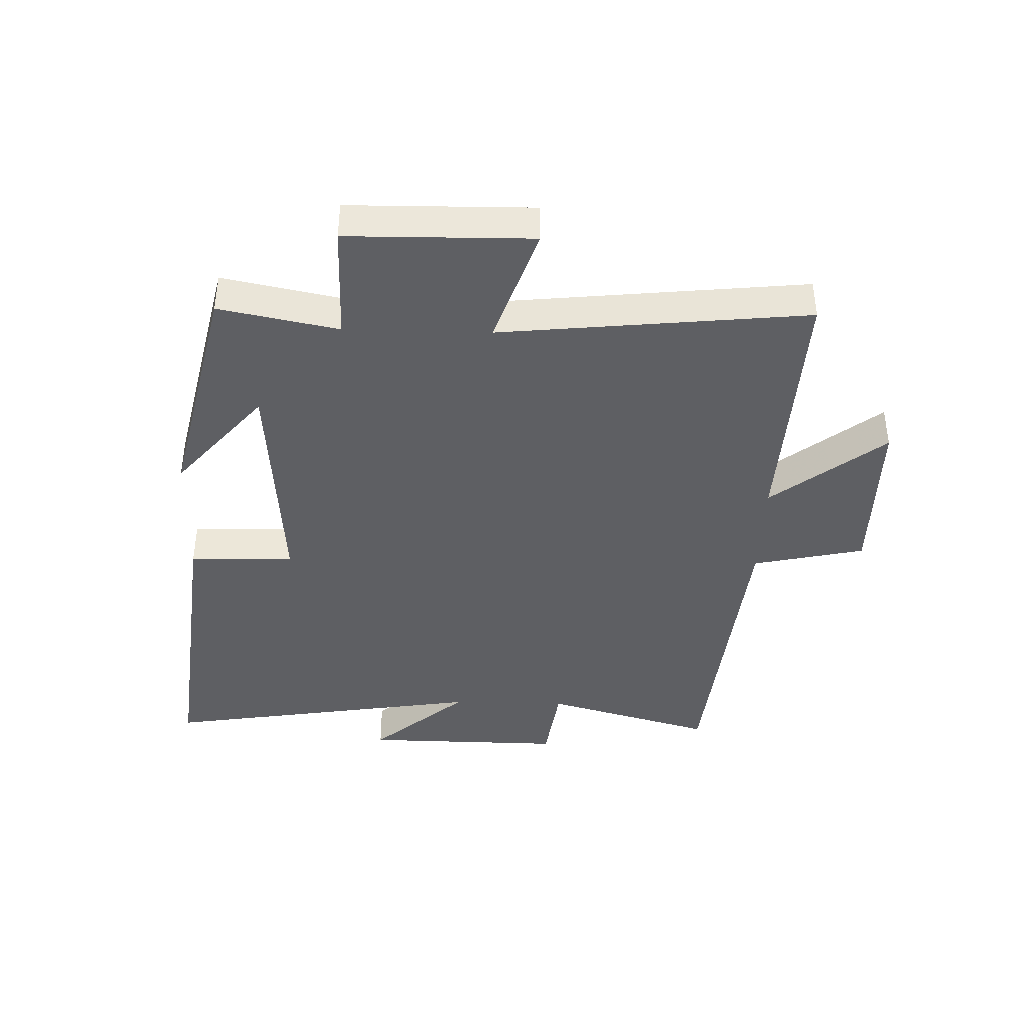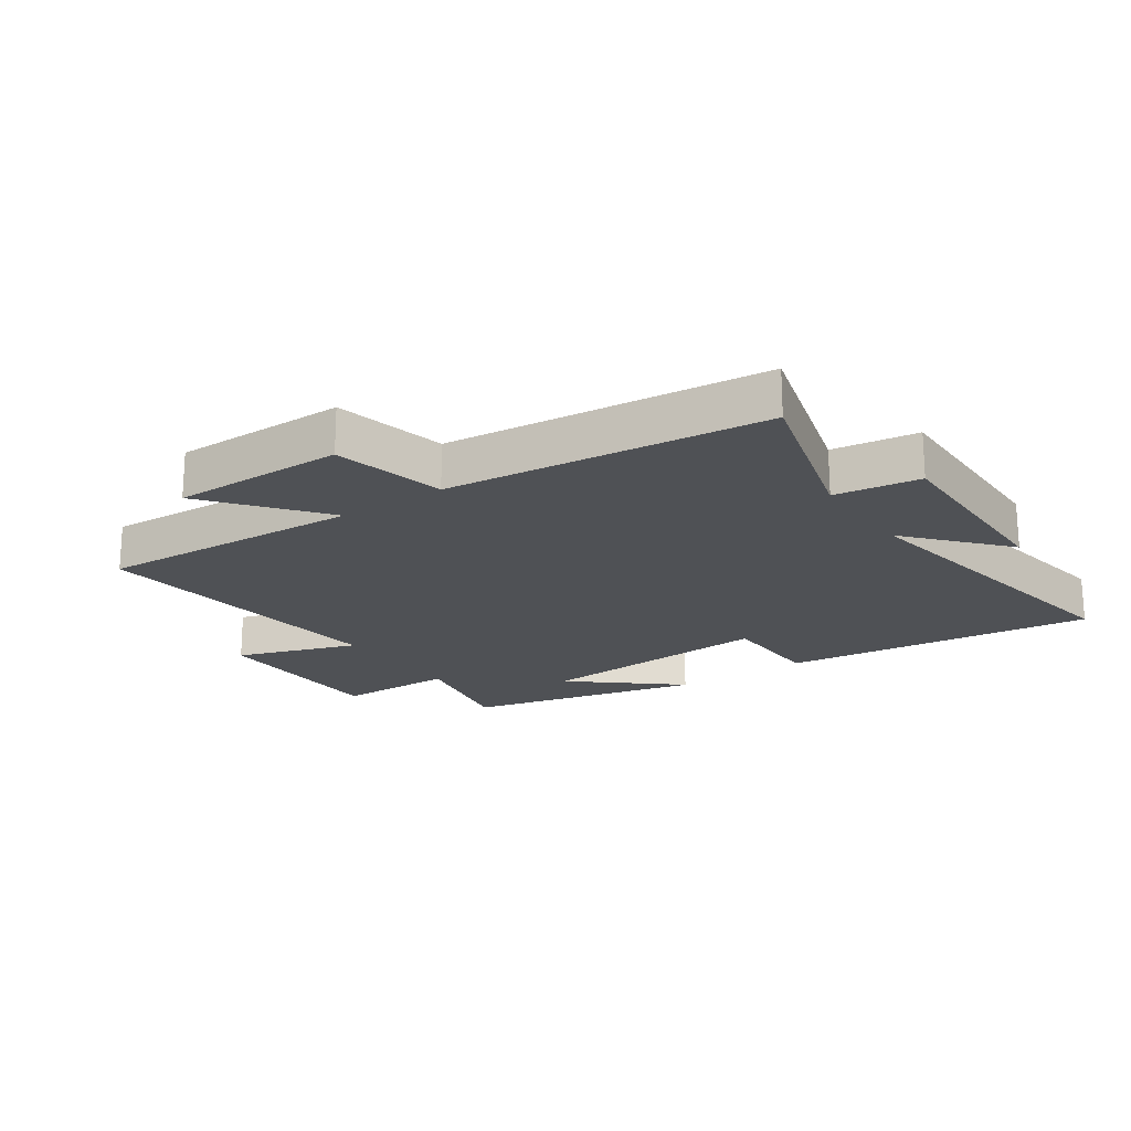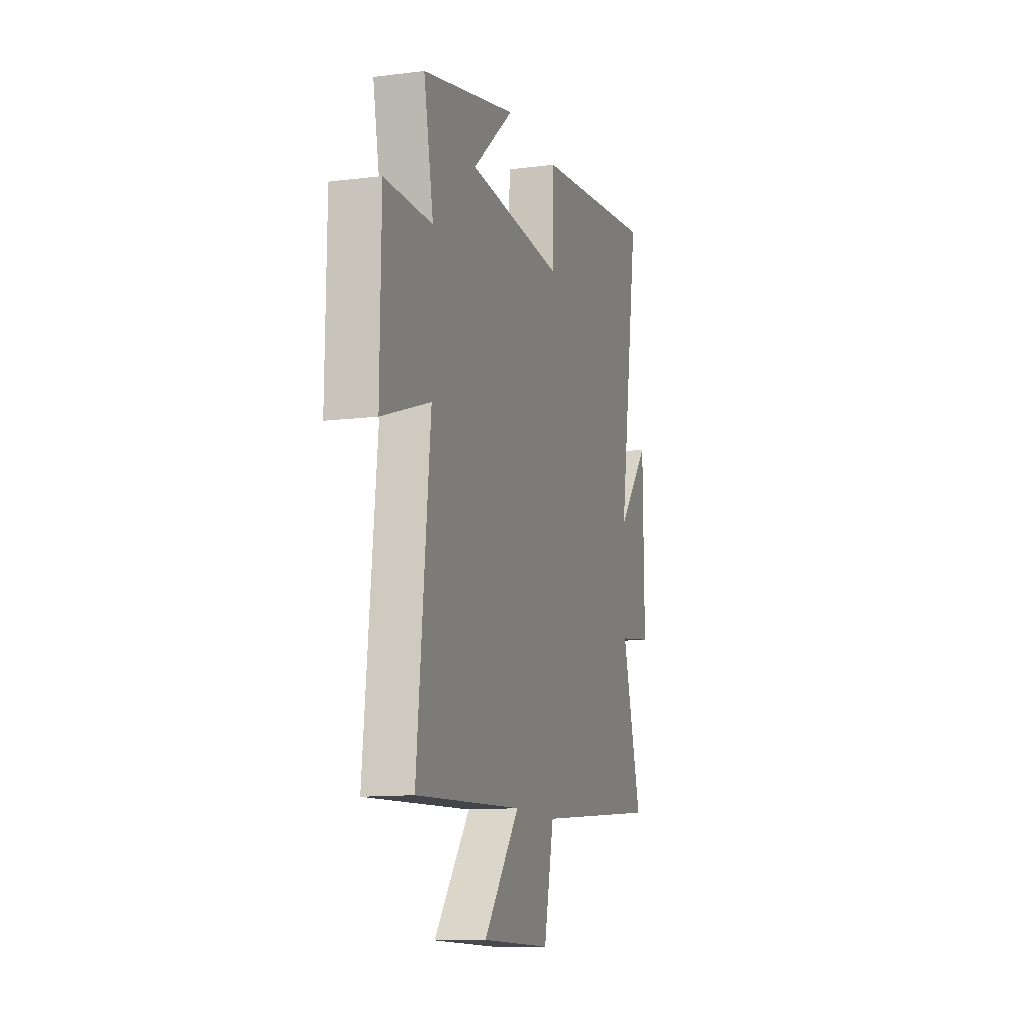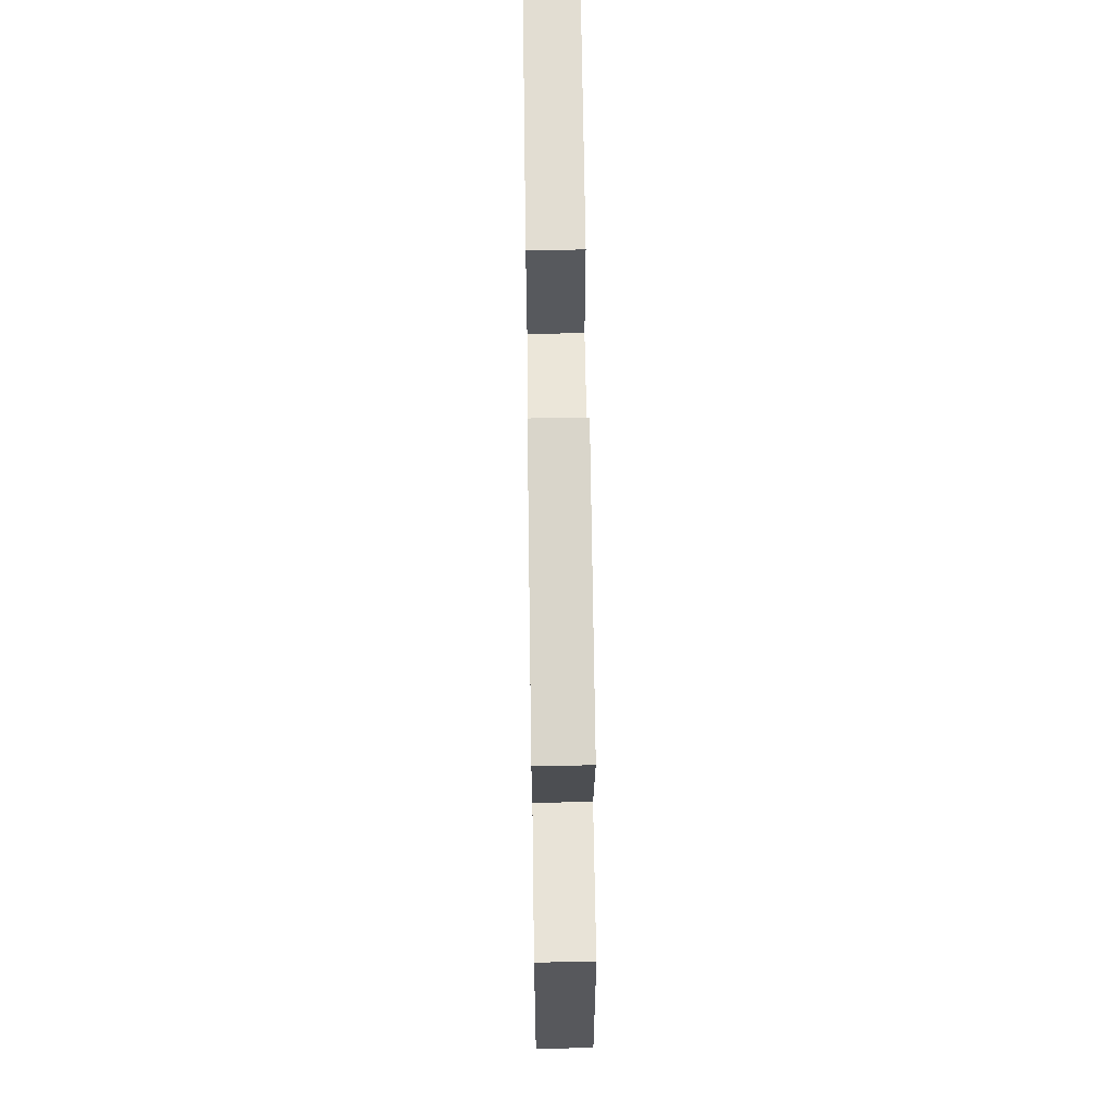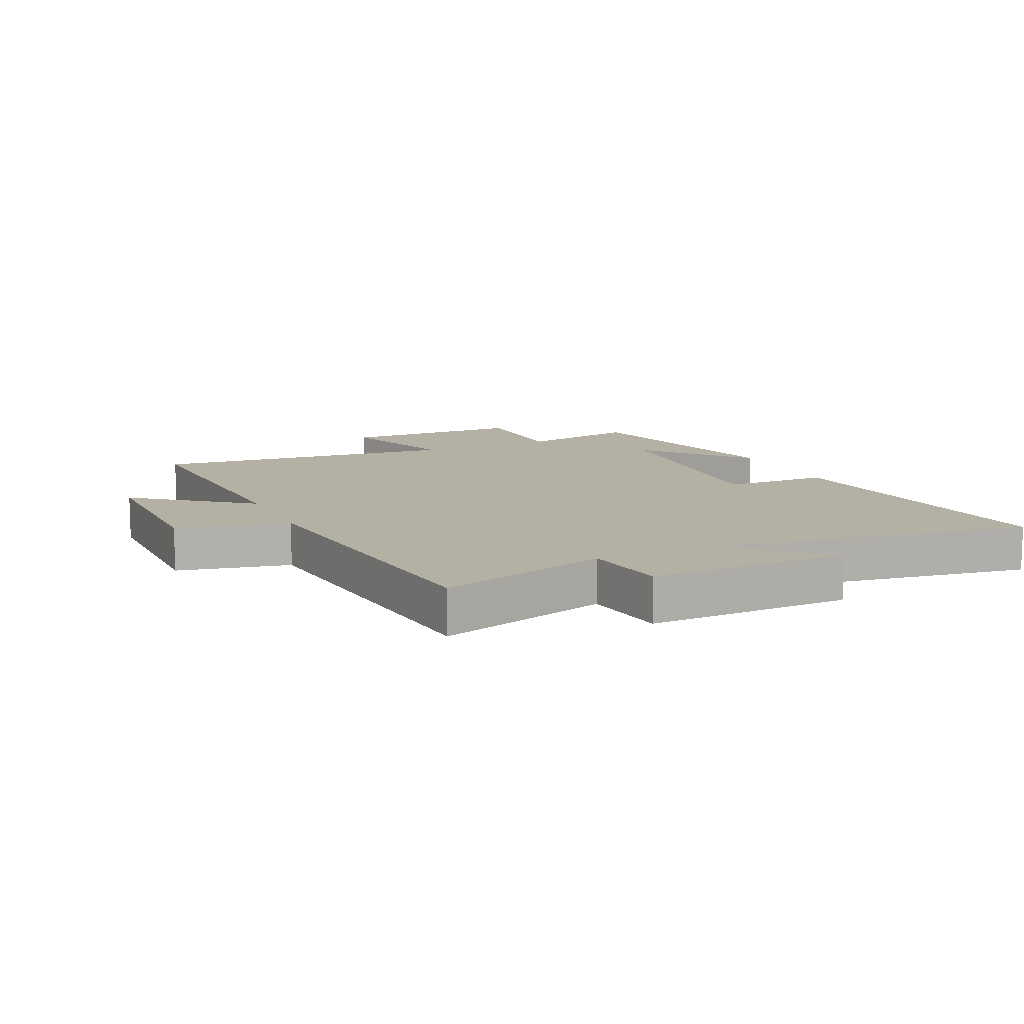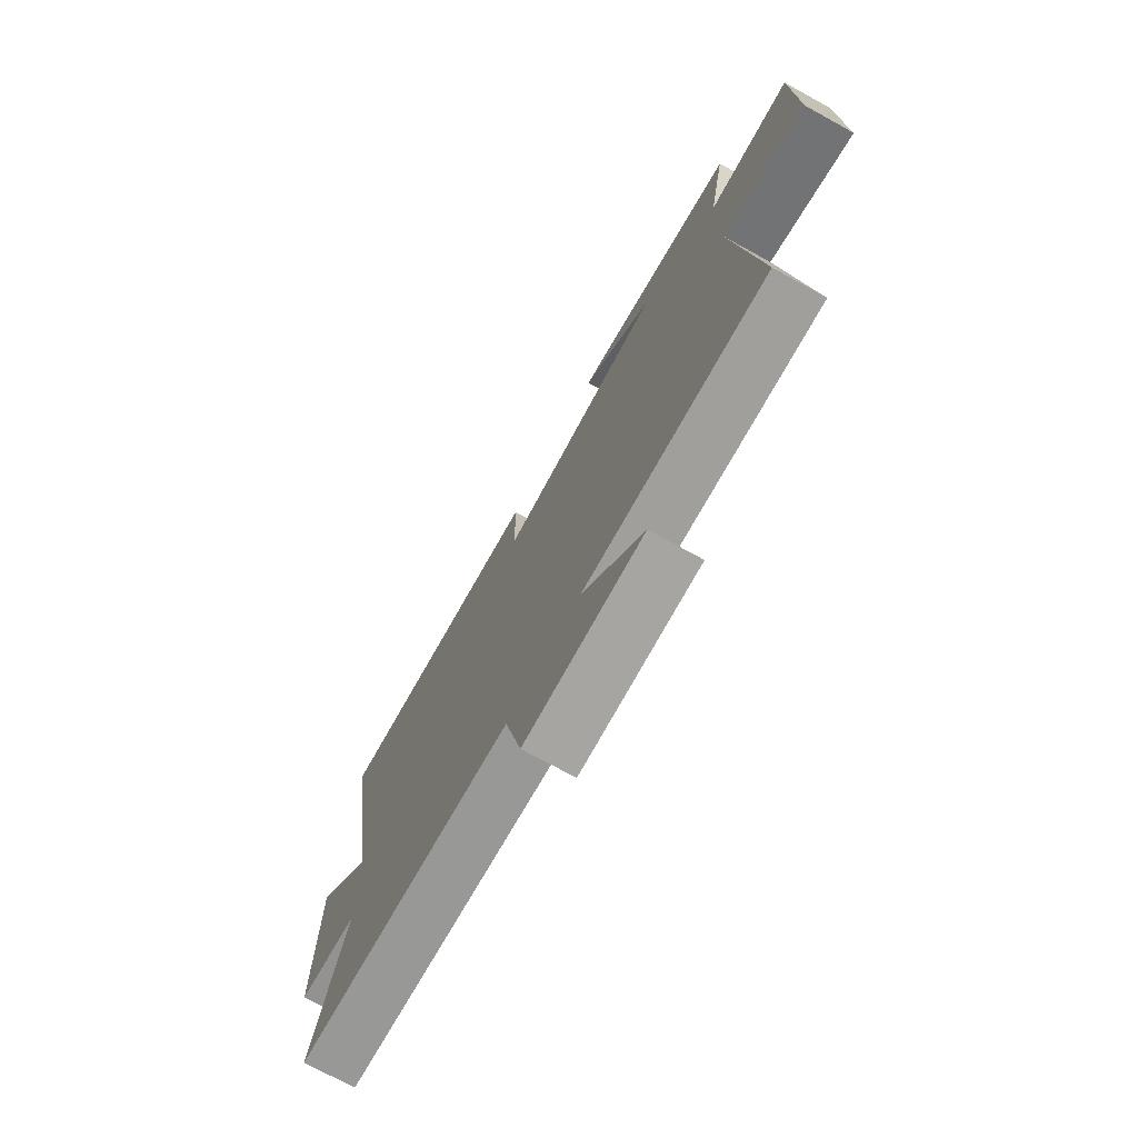
<metadata>
{"format":"obj","ext":"obj","renderer":"f3d","projection":"perspective","resolution":1024,"background":"white","views":[{"elev":-40.6,"azim":88.3,"up":"+Y"},{"elev":-20.0,"azim":-145.5,"up":"+Y"},{"elev":-12.0,"azim":106.7,"up":"+Z"},{"elev":61.9,"azim":89.2,"up":"+Z"},{"elev":11.4,"azim":-115.0,"up":"+Y"},{"elev":-73.8,"azim":61.2,"up":"+Z"}]}
</metadata>
<code>
v 0.539 0.07 0.412
v 0.5 0.07 0.217
v 0.693 0.07 0.216
v 0.697 0.07 -0.086
v 0.5 0.07 -0.019
v 0.553 0.07 -0.521
v 0.12 0.07 -0.5
v 0.265 0.07 -0.683
v -0.017 0.07 -0.683
v -0.058 0.07 -0.5
v -0.579 0.07 -0.448
v -0.5 0.07 -0.17
v -0.639 0.07 -0.151
v -0.635 0.07 0.179
v -0.5 0.07 0.024
v -0.586 0.07 0.556
v -0.075 0.07 0.5
v -0.071 0.07 0.328
v 0.321 0.07 0.358
v 0.153 0.07 0.5
v 0.539 0 0.412
v 0.5 0 0.217
v 0.693 0 0.216
v 0.697 0 -0.086
v 0.5 0 -0.019
v 0.553 0 -0.521
v 0.12 0 -0.5
v 0.265 0 -0.683
v -0.017 0 -0.683
v -0.058 0 -0.5
v -0.579 0 -0.448
v -0.5 0 -0.17
v -0.639 0 -0.151
v -0.635 0 0.179
v -0.5 0 0.024
v -0.586 0 0.556
v -0.075 0 0.5
v -0.071 0 0.328
v 0.321 0 0.358
v 0.153 0 0.5
f 19 20 1 2
f 18 19 2
f 15 16 17 18
f 15 18 2
f 12 13 14 15
f 12 15 2 3
f 10 11 12 3
f 7 8 9 10
f 5 6 7
f 5 7 10
f 3 4 5
f 3 5 10
f 22 21 40 39
f 22 39 38
f 38 37 36 35
f 22 38 35
f 35 34 33 32
f 23 22 35 32
f 23 32 31 30
f 30 29 28 27
f 27 26 25
f 30 27 25
f 25 24 23
f 30 25 23
f 1 21 22 2
f 2 22 23 3
f 3 23 24 4
f 4 24 25 5
f 5 25 26 6
f 6 26 27 7
f 7 27 28 8
f 8 28 29 9
f 9 29 30 10
f 10 30 31 11
f 11 31 32 12
f 12 32 33 13
f 13 33 34 14
f 14 34 35 15
f 15 35 36 16
f 16 36 37 17
f 17 37 38 18
f 18 38 39 19
f 19 39 40 20
f 20 40 21 1

</code>
